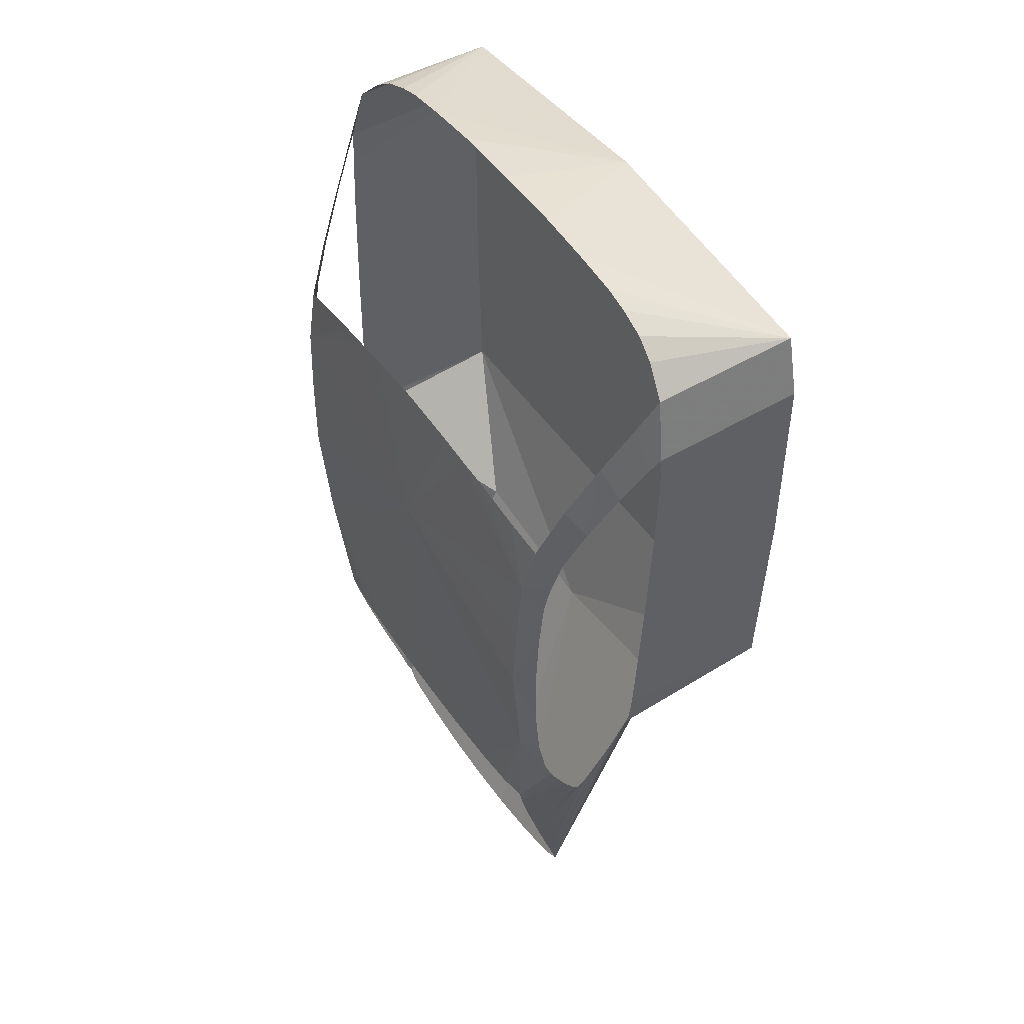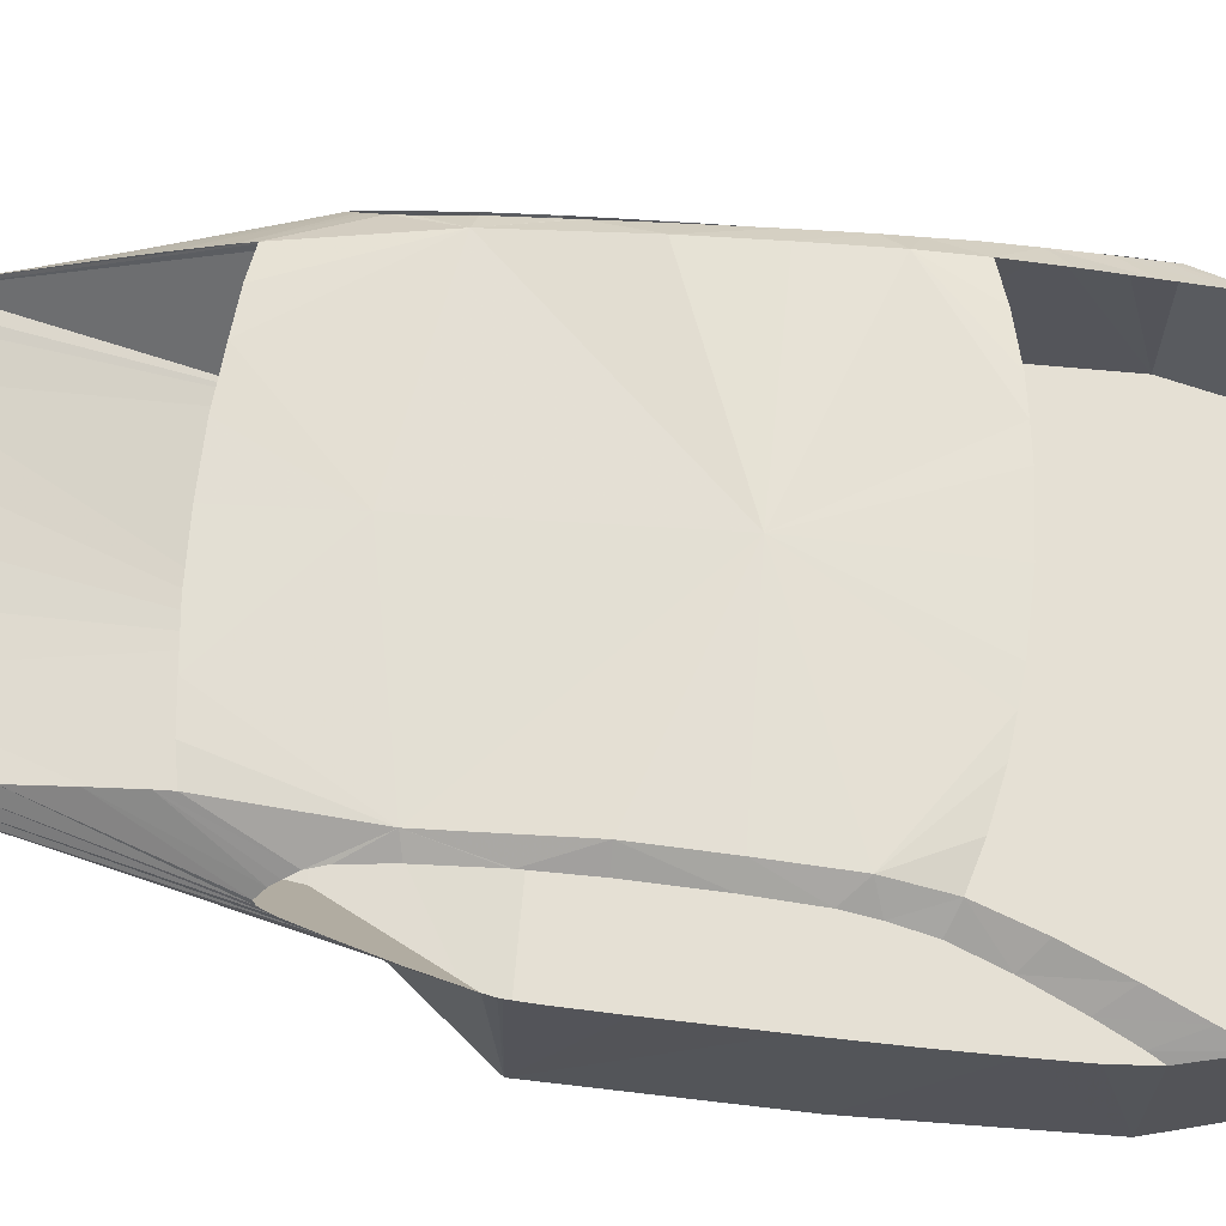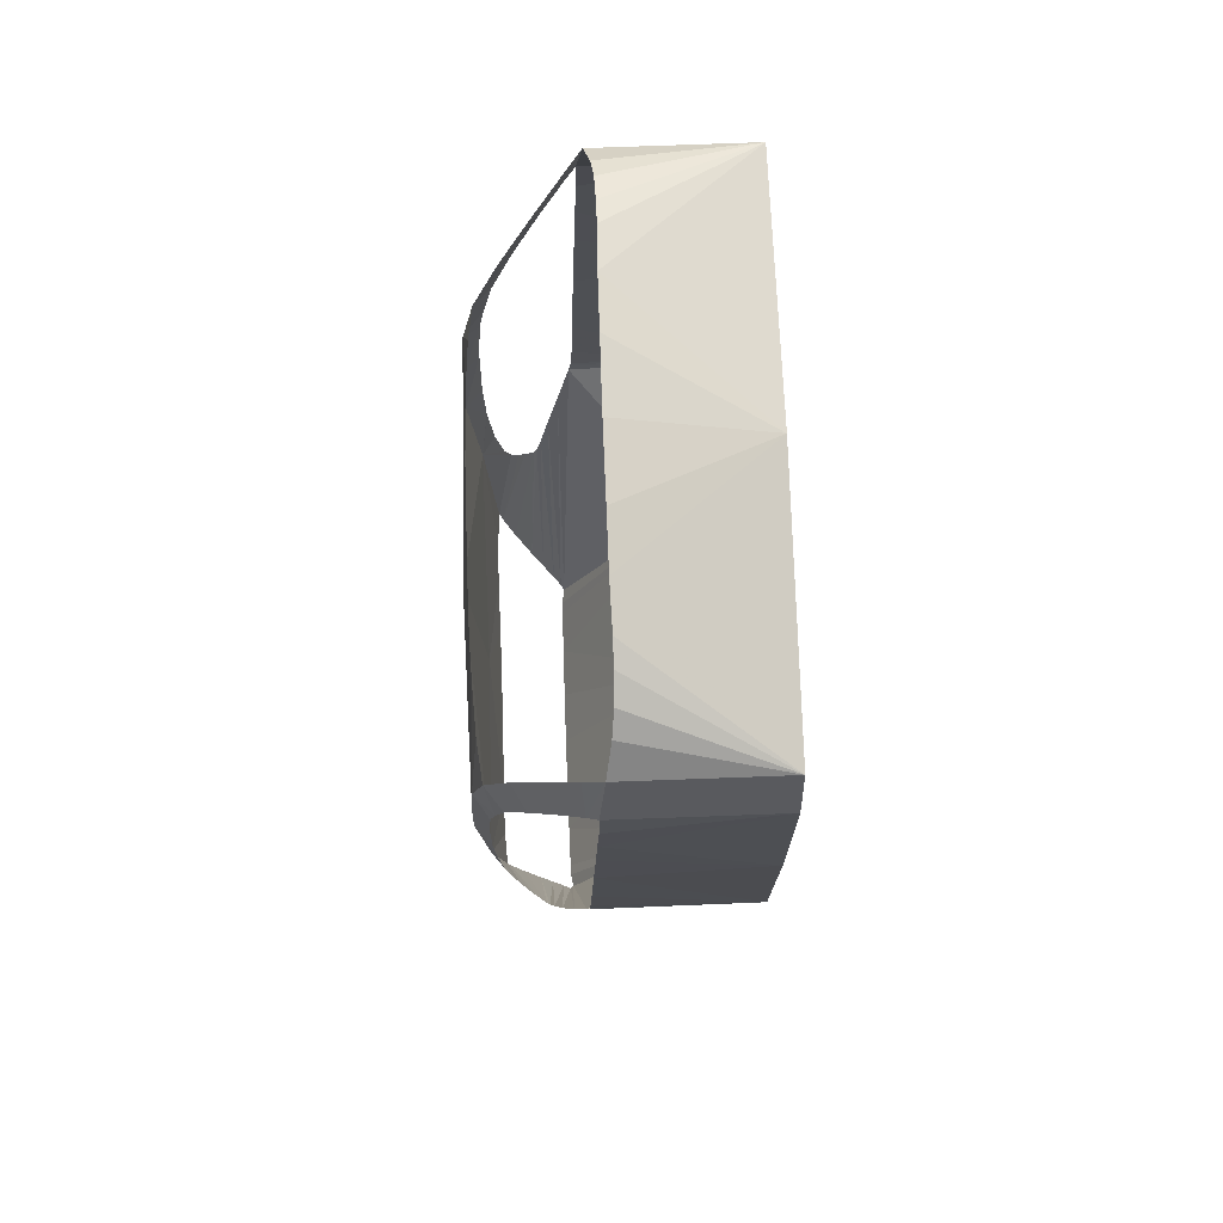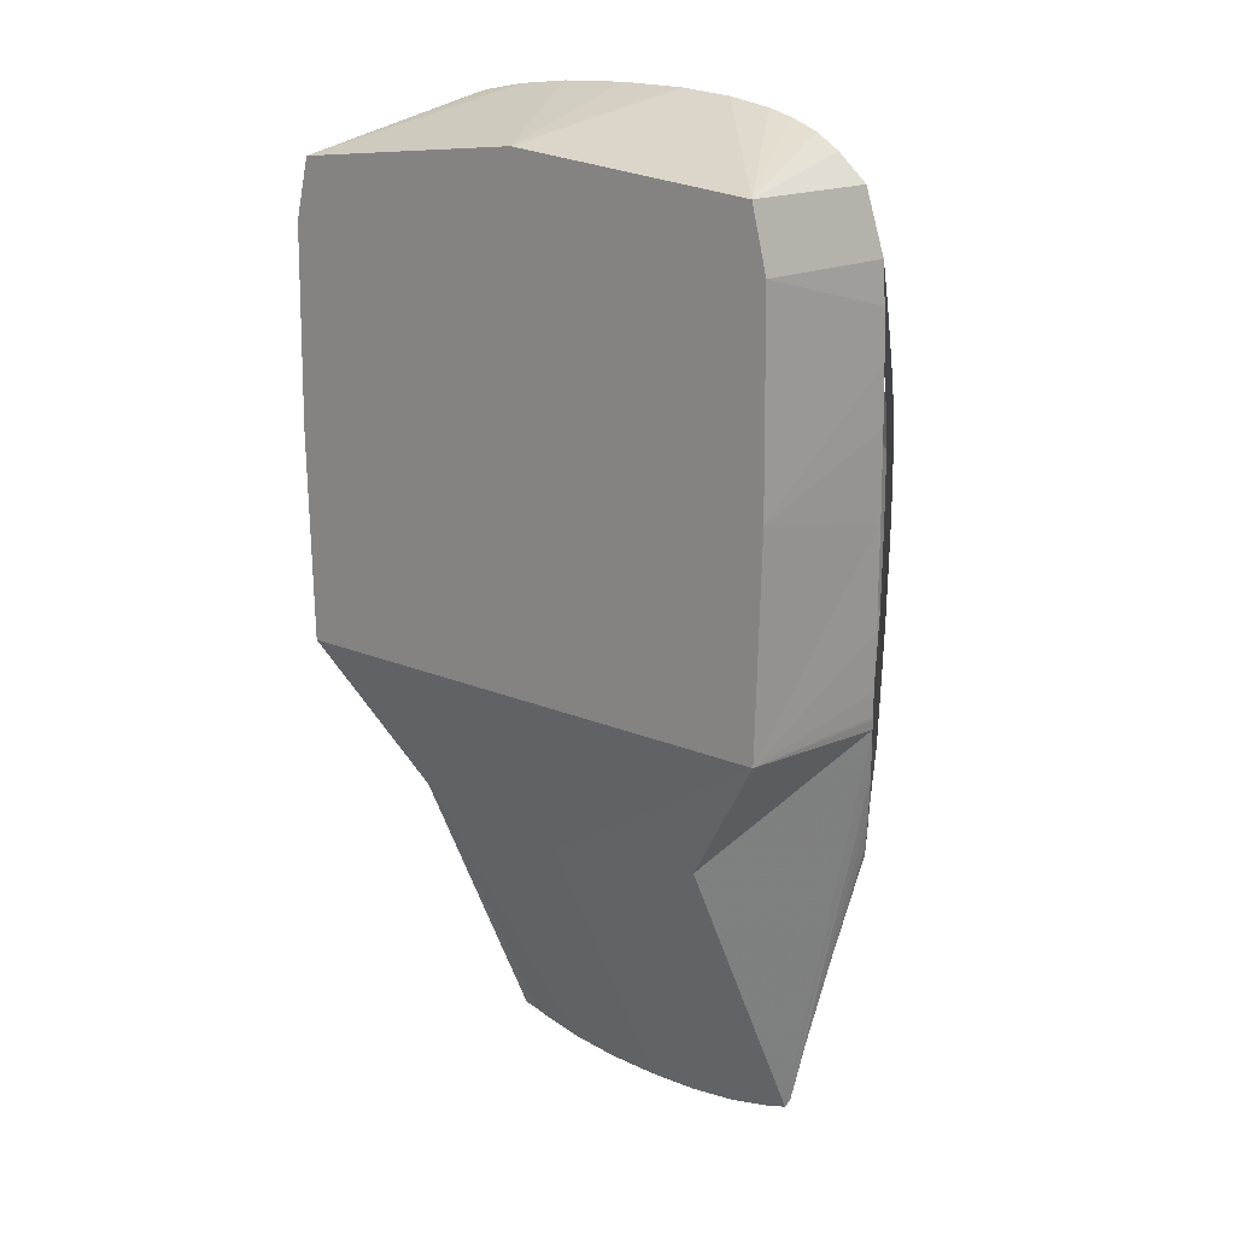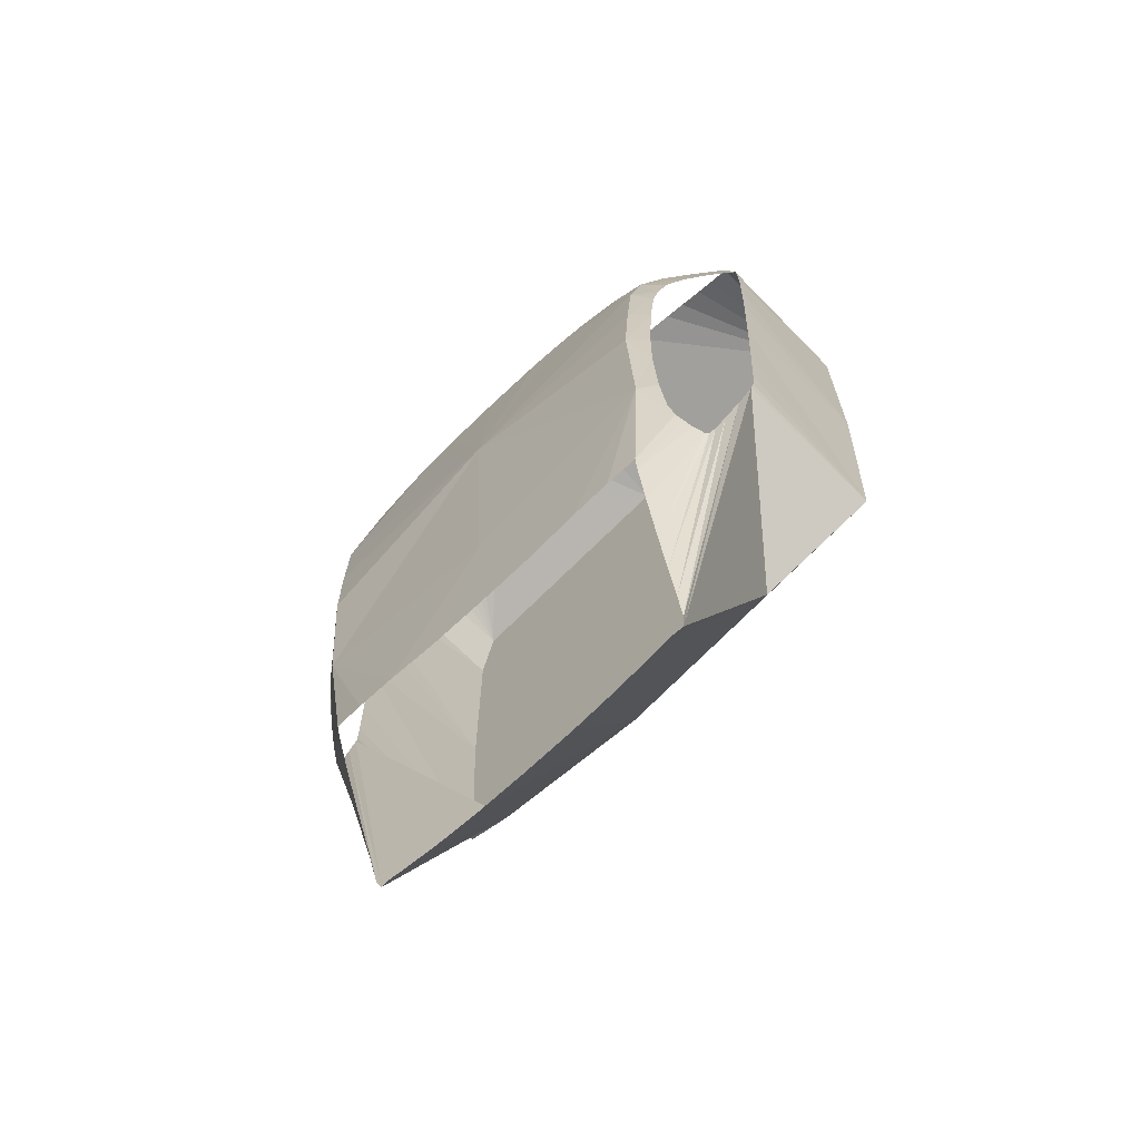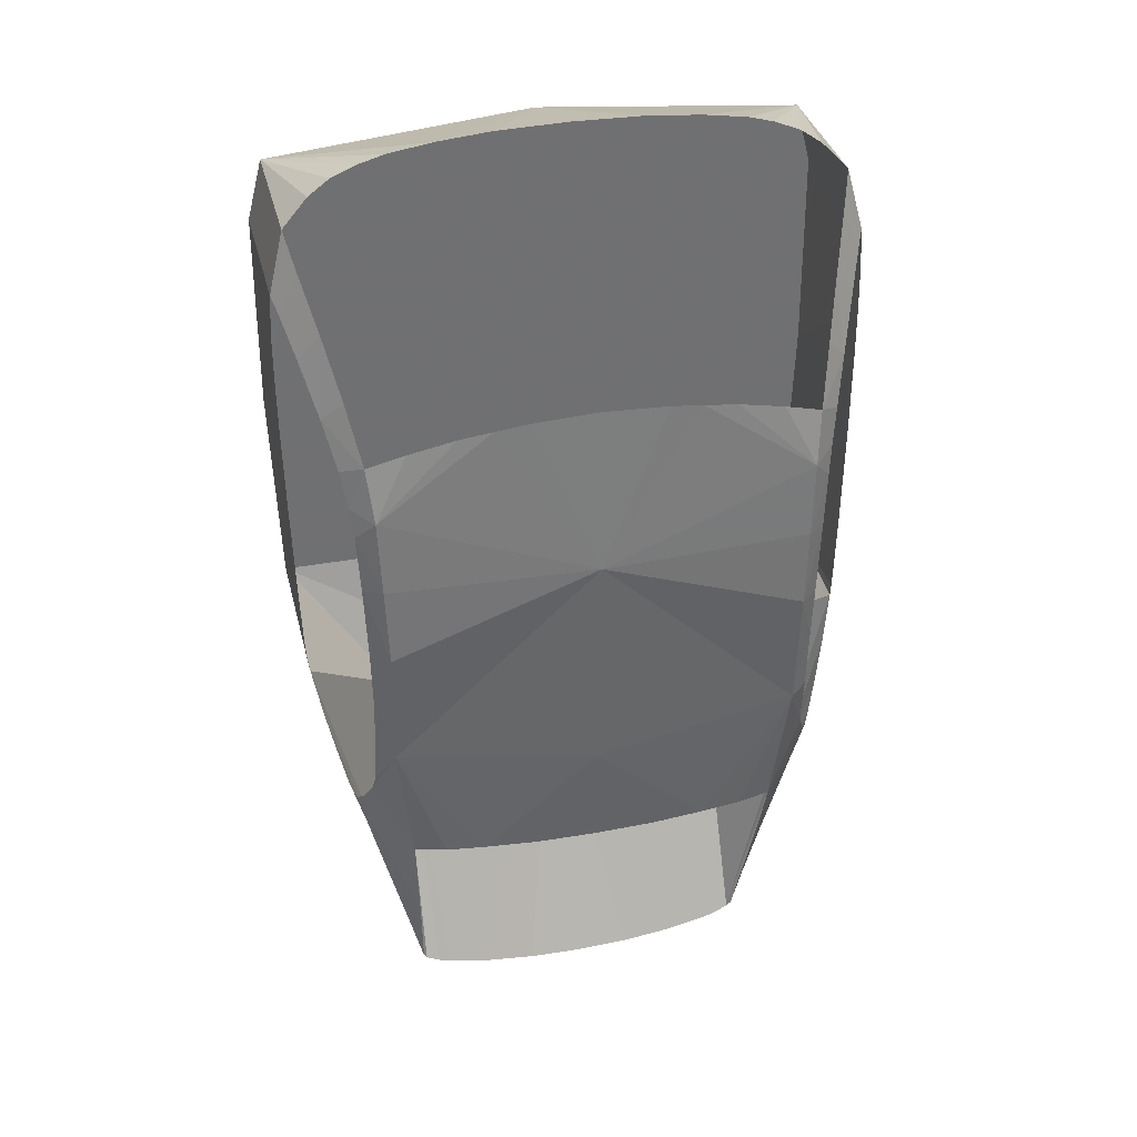
<metadata>
{"format":"obj","ext":"obj","renderer":"f3d","projection":"perspective","resolution":1024,"background":"white","views":[{"elev":49.6,"azim":-123.2,"up":"+Z"},{"elev":65.5,"azim":-85.1,"up":"+Y"},{"elev":72.7,"azim":-92.1,"up":"+Z"},{"elev":16.3,"azim":42.2,"up":"+Z"},{"elev":-66.3,"azim":-135.8,"up":"+Z"},{"elev":35.4,"azim":166.3,"up":"+Z"}]}
</metadata>
<code>
g model_car_88_interior_LOD1
v 0.6642 1.103 -0.9989
v 0.5051 1.127 -1.449
v 0.5142 1.171 -1.299
v 0.6489 1.128 -0.9741
v 0.5216 1.204 -1.175
v 0.6394 1.145 -0.9498
v 0.6273 1.166 -0.9166
v 0.5243 1.213 -1.131
v 0.6707 1.094 -0.9927
v 0.4986 1.094 -1.558
v 0.6825 1.081 -0.9559
v 0.4932 1.063 -1.655
v 0.704 1.057 -0.867
v 0.4892 1.044 -1.724
v 0.7306 1.025 -0.7472
v 0.4791 1.034 -1.746
v 0.568 1.241 -0.7579
v 0.6191 1.183 -0.8657
v 0.6161 1.205 -0.7478
v 0.6149 1.219 -0.573
v 0.6149 1.219 -0.5645
v 0.5686 1.268 -0.4082
v 0.6186 1.223 -0.4082
v 0.6269 1.22 -0.201
v 0.5768 1.262 -0.1904
v 0.6356 1.211 -0.04046
v 0.5852 1.251 0.01744
v 0.6442 1.196 0.04073
v 0.6004 1.218 0.167
v 0.6597 1.171 0.1391
v 0.6896 1.115 0.263
v 0.6319 1.151 0.3186
v 0.6699 1.068 0.4752
v 0.7275 1.042 0.3977
v 0.7063 0.9901 0.6132
v 0.7581 0.9821 0.4976
v 0.7294 0.9384 0.7052
v 0.7726 0.9545 0.5381
v 0.7726 0.5263 0.5381
v 0.7294 0.5263 0.7052
v 0.7792 0.9553 0.4296
v 0.6593 0.9232 0.7772
v 0.7802 0.96 0.2975
v 0.7775 0.5263 -0.009786
v 0.7795 0.964 0.1439
v 0.7759 0.9706 -0.0866
v 0.7586 0.5263 -0.587
v 0.7693 0.9774 -0.358
v 0.601 0.9166 0.817
v 0.5288 0.9145 0.846
v 0.4626 0.9144 0.8645
v 0.3409 0.9172 0.8847
v -1.311e-06 0.5263 0.774
v 0.1935 0.9177 0.898
v -1.311e-06 0.9186 0.9027
v 0.7643 0.9814 -0.5116
v 0.7608 0.9849 -0.5765
v 0.7599 0.9861 -0.5856
v 0.7559 0.9917 -0.6128
v 0.4715 0.6573 -0.9664
v 0.4791 1.034 -1.746
v 0.4791 1.034 -1.746
v 0.7306 1.025 -0.7472
v 0.4791 1.034 -1.746
v 0.4401 1.041 -1.76
v 0.4084 1.042 -1.769
v 0.2888 1.043 -1.795
v -1.311e-06 0.6573 -1.032
v 0.1494 1.044 -1.81
v -1.311e-06 1.044 -1.815
v -1.311e-06 0.5263 -0.587
v 0.7775 0.5263 -0.009786
v -1.311e-06 0.5263 -0.009786
v -1.311e-06 0.5263 0.5381
v 0.5768 1.262 -0.1904
v -1.311e-06 1.273 -0.201
v 0.5686 1.268 -0.4082
v -1.311e-06 1.24 -0.8657
v 0.3207 1.22 -1.158
v 0.1696 1.218 -1.172
v -1.311e-06 1.218 -1.176
v 0.4349 1.218 -1.146
v 0.2724 1.238 0.2399
v 0.1839 1.239 0.2503
v -1.311e-06 1.239 0.2586
v 0.3656 1.235 0.2277
v 0.4951 1.229 0.1988
v -0.6642 1.103 -0.9989
v -0.6489 1.128 -0.9741
v -0.5142 1.171 -1.299
v -0.5051 1.127 -1.449
v -0.5216 1.204 -1.175
v -0.6394 1.145 -0.9498
v -0.6273 1.166 -0.9166
v -0.5243 1.213 -1.131
v -0.6707 1.094 -0.9927
v -0.4986 1.094 -1.558
v -0.6825 1.081 -0.9559
v -0.4932 1.063 -1.655
v -0.704 1.057 -0.867
v -0.4892 1.044 -1.724
v -0.7306 1.025 -0.7472
v -0.4791 1.034 -1.746
v -0.568 1.241 -0.7579
v -0.6191 1.183 -0.8657
v -0.6161 1.205 -0.7478
v -0.6149 1.219 -0.573
v -0.6149 1.219 -0.5645
v -0.5686 1.268 -0.4082
v -0.6186 1.223 -0.4082
v -0.6269 1.22 -0.201
v -0.5768 1.262 -0.1904
v -0.6356 1.211 -0.04046
v -0.5852 1.251 0.01744
v -0.6442 1.196 0.04073
v -0.6004 1.218 0.167
v -0.6597 1.171 0.1391
v -0.6896 1.115 0.263
v -0.6319 1.151 0.3186
v -0.6699 1.068 0.4752
v -0.7275 1.042 0.3977
v -0.7063 0.9901 0.6132
v -0.7581 0.9821 0.4976
v -0.7294 0.9384 0.7052
v -0.7726 0.9545 0.5381
v -0.7726 0.5263 0.5381
v -0.7294 0.5263 0.7052
v -0.7792 0.9553 0.4296
v -0.6593 0.9232 0.7772
v -0.7802 0.96 0.2975
v -0.7775 0.5263 -0.009786
v -0.7795 0.964 0.1439
v -0.7759 0.9706 -0.0866
v -0.7586 0.5263 -0.587
v -0.7693 0.9774 -0.358
v -0.601 0.9166 0.817
v -0.5288 0.9145 0.846
v -0.4626 0.9144 0.8645
v -0.3409 0.9172 0.8847
v -1.311e-06 0.5263 0.774
v -0.1935 0.9177 0.898
v -1.311e-06 0.9186 0.9027
v -0.7643 0.9814 -0.5116
v -0.7608 0.9849 -0.5765
v -0.7599 0.9861 -0.5856
v -0.7559 0.9917 -0.6128
v -0.4715 0.6573 -0.9664
v -0.4791 1.034 -1.746
v -0.4791 1.034 -1.746
v -0.7306 1.025 -0.7472
v -0.4791 1.034 -1.746
v -0.4401 1.041 -1.76
v -0.4084 1.042 -1.769
v -0.2888 1.043 -1.795
v -1.311e-06 0.6573 -1.032
v -0.1494 1.044 -1.81
v -1.311e-06 1.044 -1.815
v -1.311e-06 0.5263 -0.587
v -0.7775 0.5263 -0.009786
v -1.311e-06 0.5263 -0.009786
v -1.311e-06 0.5263 0.5381
v -0.5768 1.262 -0.1904
v -1.311e-06 1.273 -0.201
v -0.5686 1.268 -0.4082
v -1.311e-06 1.24 -0.8657
v -0.3207 1.22 -1.158
v -0.1696 1.218 -1.172
v -1.311e-06 1.218 -1.176
v -0.4349 1.218 -1.146
v -0.2723 1.238 0.2399
v -0.1839 1.239 0.2503
v -1.311e-06 1.239 0.2586
v -0.3656 1.235 0.2277
v -0.4951 1.229 0.1988
g model_car_88_interior_LOD1_0
f 3 2 1
f 4 3 1
f 5 3 4
f 6 5 4
f 6 7 5
f 7 8 5
f 1 2 9
f 2 10 9
f 9 10 11
f 10 12 11
f 11 12 13
f 12 14 13
f 13 14 15
f 14 16 15
f 17 8 7
f 18 17 7
f 19 17 18
f 17 19 20
f 17 20 21
f 22 17 21
f 23 22 21
f 22 23 24
f 25 22 24
f 25 24 26
f 27 25 26
f 28 27 26
f 29 27 28
f 30 29 28
f 30 31 29
f 31 32 29
f 32 31 33
f 31 34 33
f 33 34 35
f 34 36 35
f 35 36 37
f 36 38 37
f 38 39 37
f 39 40 37
f 41 39 38
f 37 40 42
f 43 39 41
f 44 39 43
f 45 44 43
f 46 44 45
f 47 44 46
f 48 47 46
f 42 40 49
f 49 40 50
f 40 51 50
f 51 40 52
f 40 53 52
f 53 54 52
f 53 55 54
f 56 47 48
f 57 47 56
f 47 57 58
f 47 58 59
f 60 47 59
f 61 60 59
f 62 61 59
f 63 62 59
f 60 61 64
f 60 64 65
f 60 65 66
f 60 66 67
f 68 60 67
f 68 67 69
f 68 69 70
f 60 68 47
f 68 71 47
f 47 71 72
f 71 73 72
f 72 73 39
f 73 74 39
f 39 74 40
f 74 53 40
f 27 76 75
f 75 76 77
f 77 76 17
f 76 78 17
f 78 79 17
f 78 80 79
f 78 81 80
f 79 82 17
f 17 82 8
f 83 76 27
f 76 83 84
f 76 84 85
f 86 83 27
f 27 87 86
f 27 29 87
f 90 89 88
f 91 90 88
f 90 92 89
f 92 93 89
f 94 93 92
f 95 94 92
f 91 88 96
f 97 91 96
f 97 96 98
f 99 97 98
f 99 98 100
f 101 99 100
f 101 100 102
f 103 101 102
f 95 104 94
f 104 105 94
f 104 106 105
f 106 104 107
f 107 104 108
f 104 109 108
f 109 110 108
f 110 109 111
f 109 112 111
f 111 112 113
f 112 114 113
f 114 115 113
f 114 116 115
f 116 117 115
f 118 117 116
f 119 118 116
f 118 119 120
f 121 118 120
f 121 120 122
f 123 121 122
f 123 122 124
f 125 123 124
f 126 125 124
f 127 126 124
f 126 128 125
f 127 124 129
f 126 130 128
f 126 131 130
f 131 132 130
f 131 133 132
f 131 134 133
f 134 135 133
f 127 129 136
f 127 136 137
f 138 127 137
f 127 138 139
f 140 127 139
f 141 140 139
f 142 140 141
f 134 143 135
f 134 144 143
f 144 134 145
f 145 134 146
f 134 147 146
f 147 148 146
f 148 149 146
f 149 150 146
f 148 147 151
f 151 147 152
f 152 147 153
f 153 147 154
f 147 155 154
f 154 155 156
f 156 155 157
f 155 147 134
f 158 155 134
f 158 134 159
f 160 158 159
f 160 159 126
f 161 160 126
f 161 126 127
f 140 161 127
f 163 114 162
f 163 162 164
f 163 164 104
f 165 163 104
f 166 165 104
f 167 165 166
f 168 165 167
f 169 166 104
f 169 104 95
f 163 170 114
f 170 163 171
f 171 163 172
f 170 173 114
f 174 114 173
f 116 114 174

</code>
